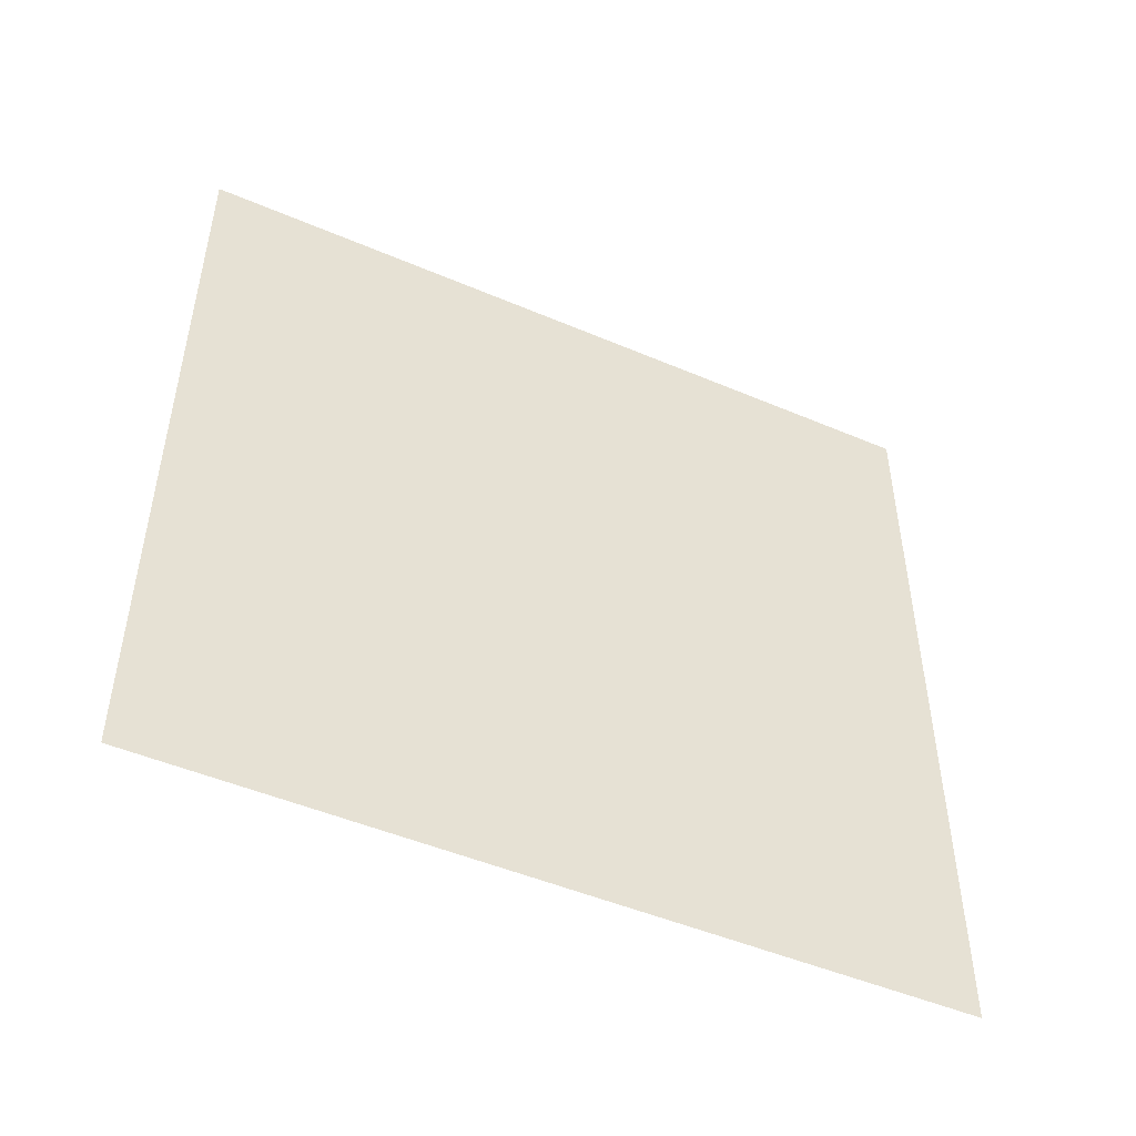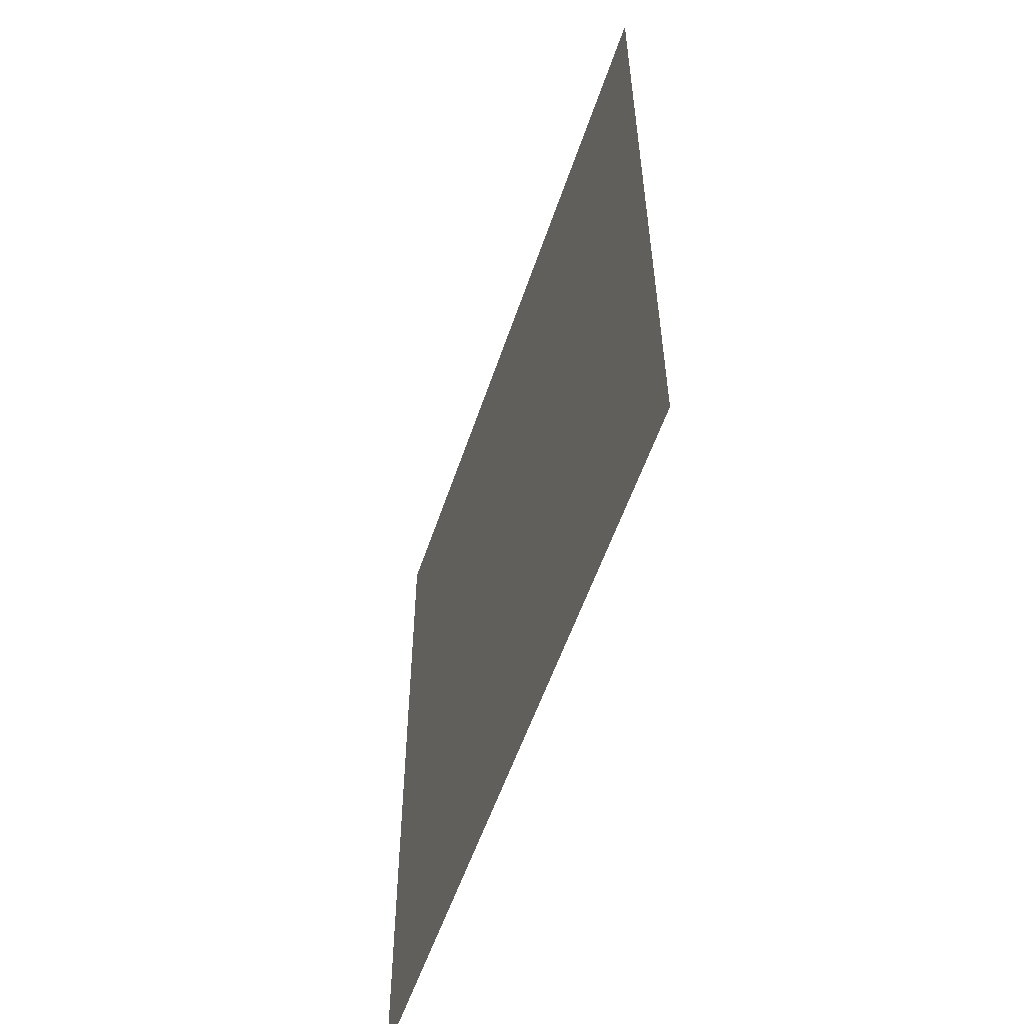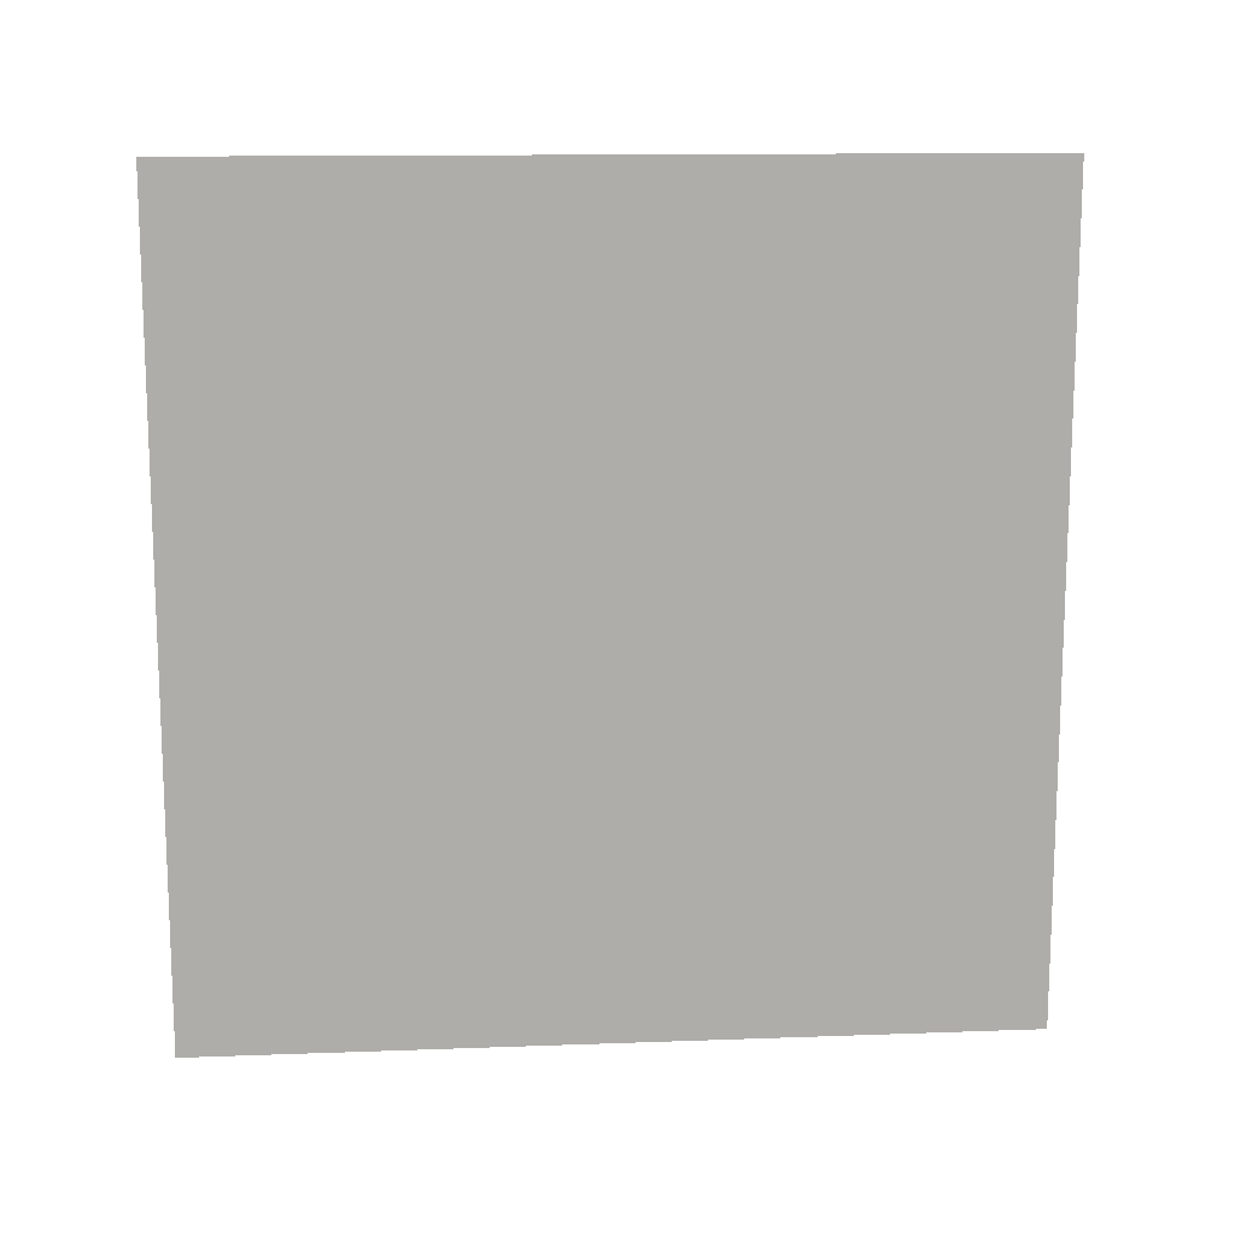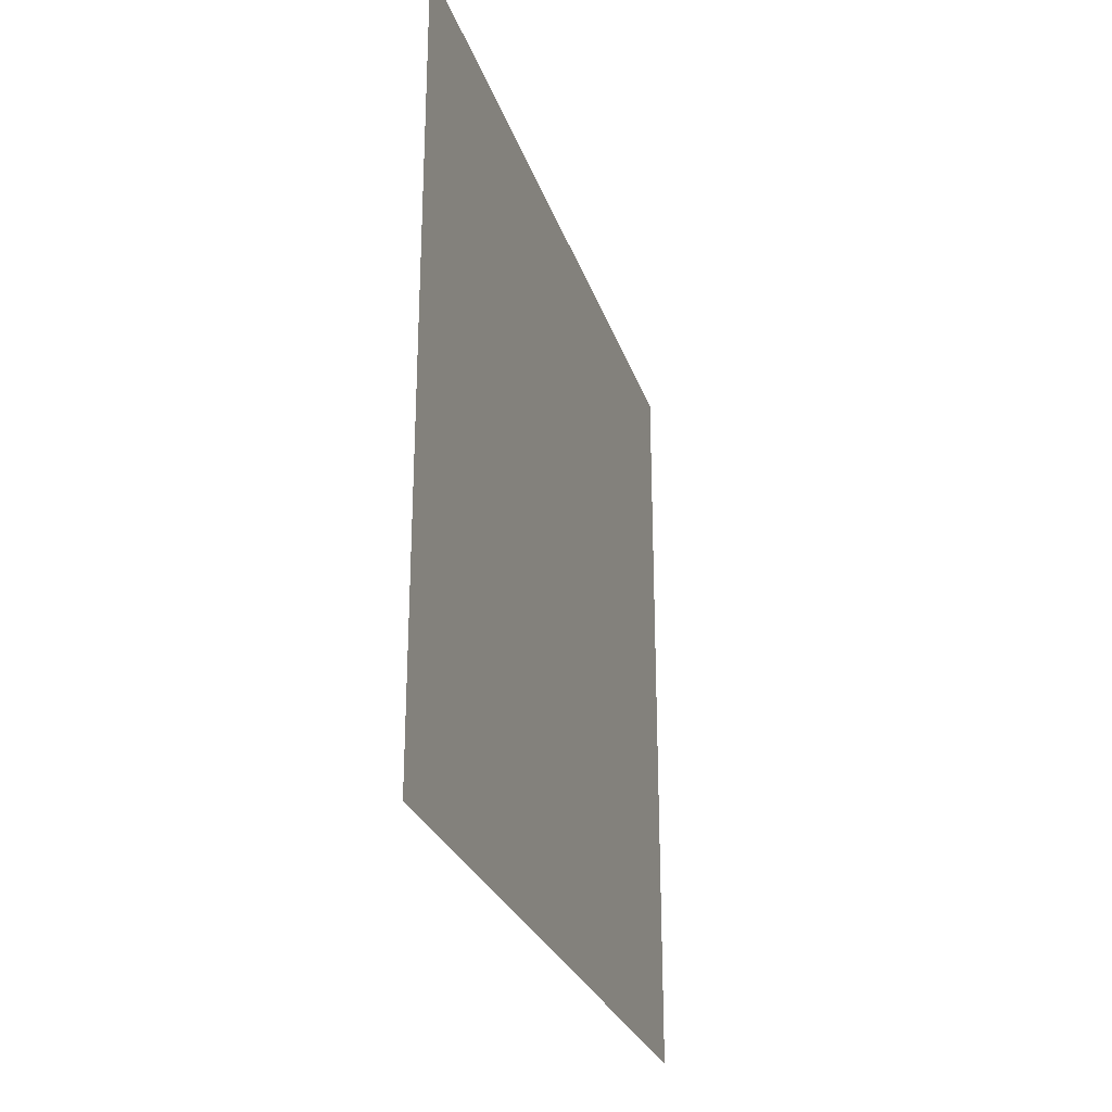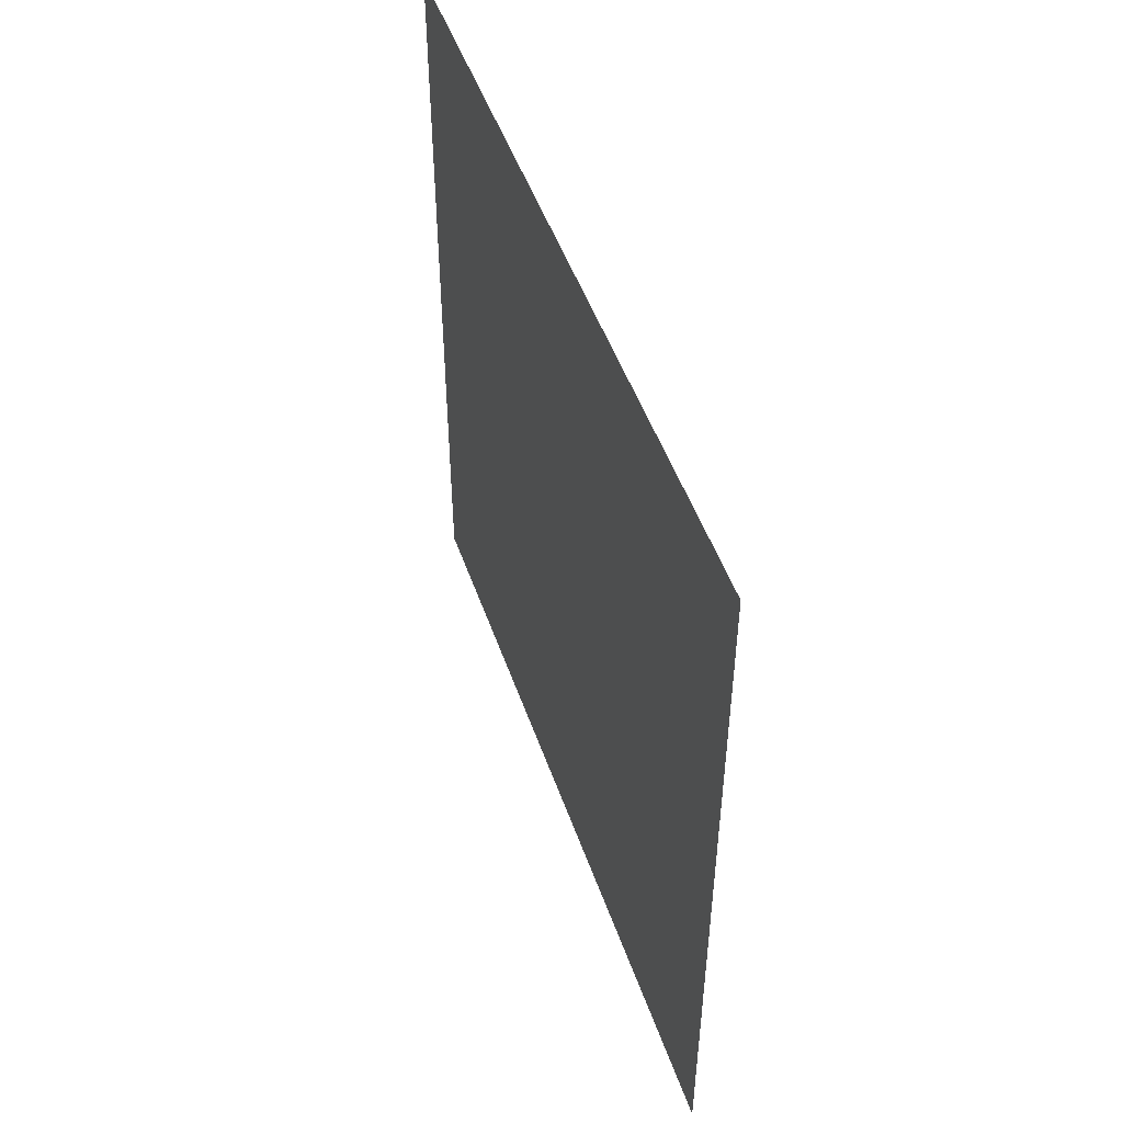
<metadata>
{"format":"obj","ext":"obj","renderer":"f3d","projection":"perspective","resolution":1024,"background":"white","views":[{"elev":-48.7,"azim":-115.4,"up":"+Z"},{"elev":-55.2,"azim":-18.3,"up":"+Y"},{"elev":13.2,"azim":85.2,"up":"+Y"},{"elev":-27.1,"azim":-163.5,"up":"+Z"},{"elev":49.5,"azim":-18.9,"up":"+Y"}]}
</metadata>
<code>
o Plane
v -0 2 0
v 0 0 0
v -0 2 -2
v 0 0 -2
v -0 1.8 0
v -0 1.6 0
v -0 1.4 0
v -0 1.2 0
v 0 1 0
v 0 0.8 0
v 0 0.6 0
v 0 0.4 0
v 0 0.2 0
v 0 0.2 -2
v 0 0.4 -2
v 0 0.6 -2
v 0 0.8 -2
v 0 1 -2
v -0 1.2 -2
v -0 1.4 -2
v -0 1.6 -2
v -0 1.8 -2
f 13 2 4 14
f 1 5 22 3
f 5 6 21 22
f 6 7 20 21
f 7 8 19 20
f 8 9 18 19
f 9 10 17 18
f 10 11 16 17
f 11 12 15 16
f 12 13 14 15

</code>
